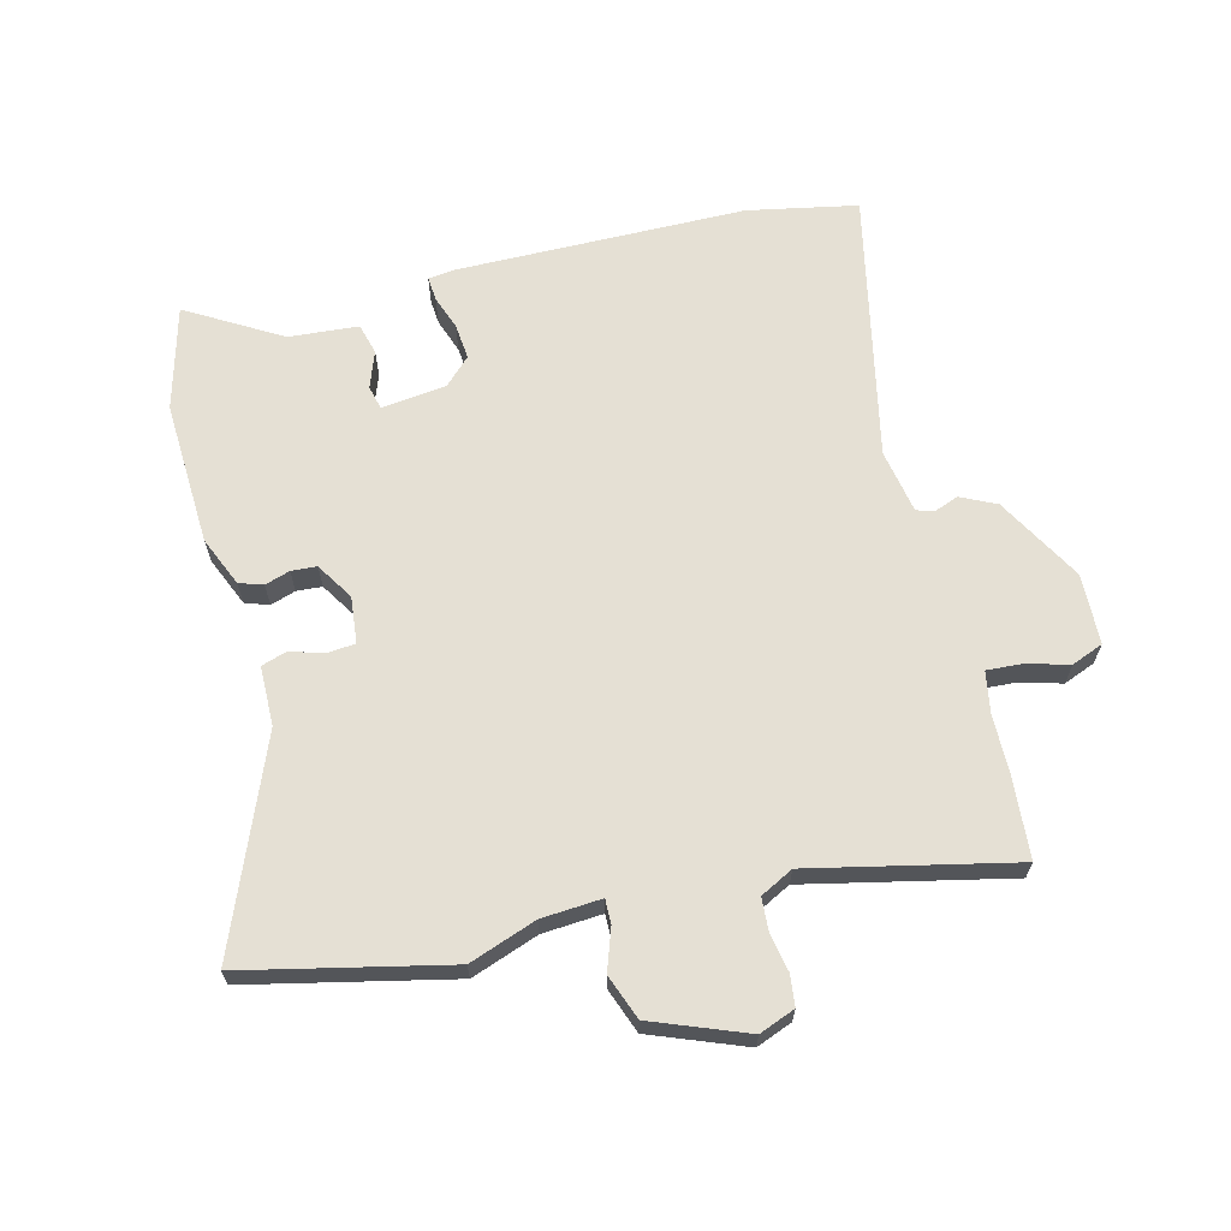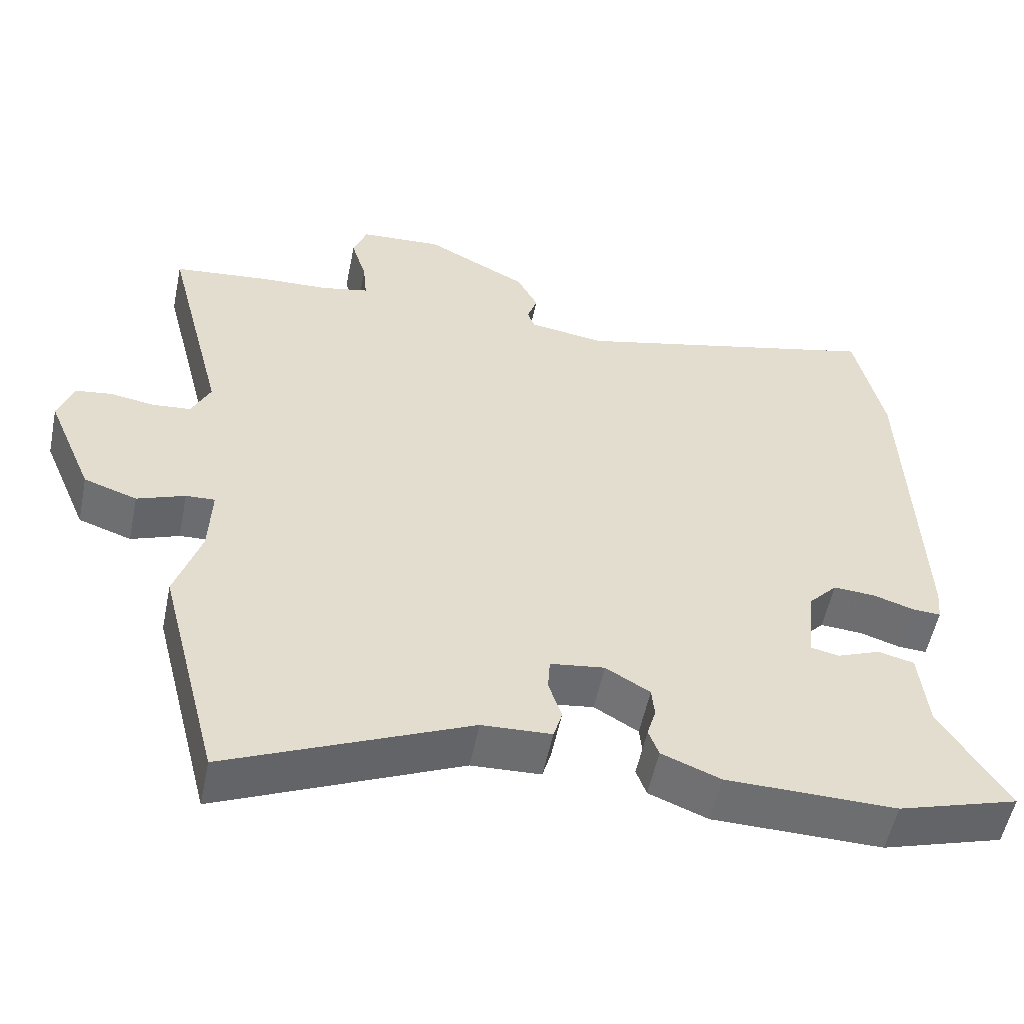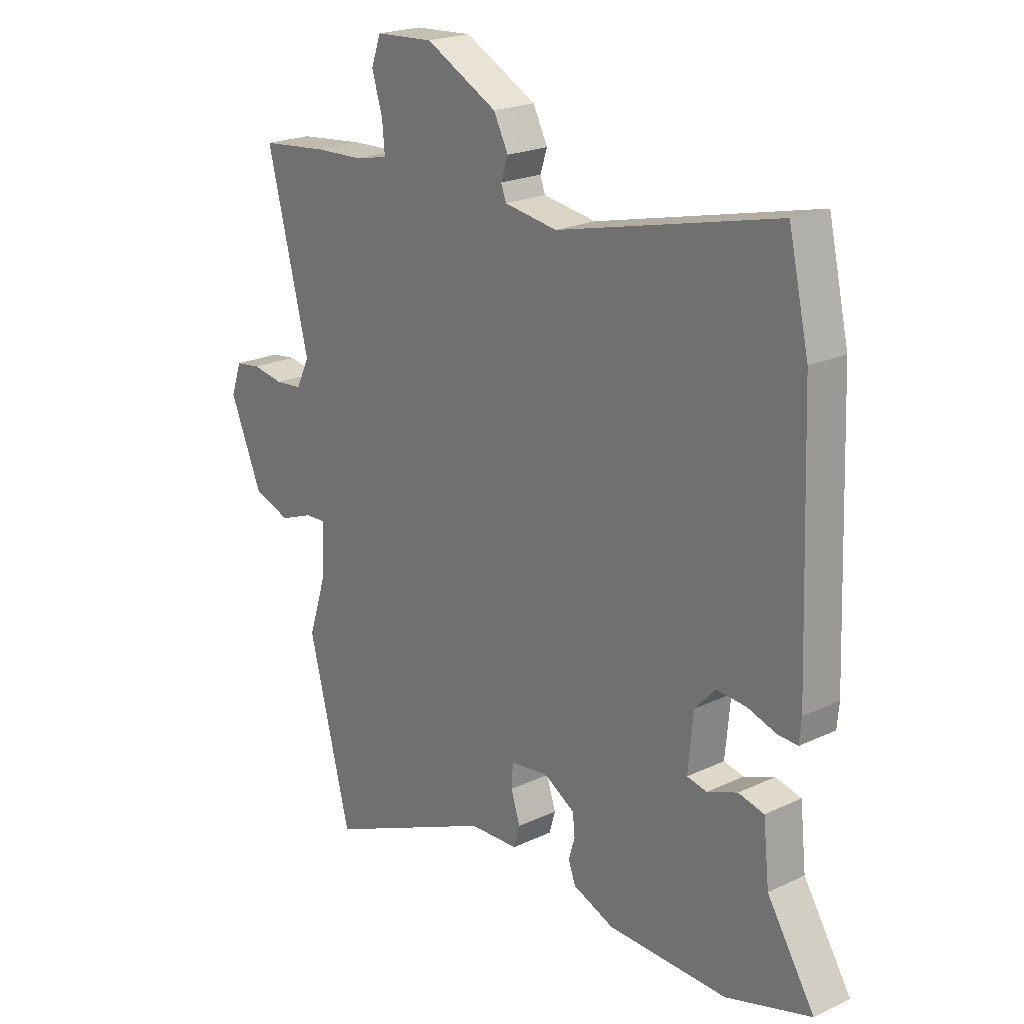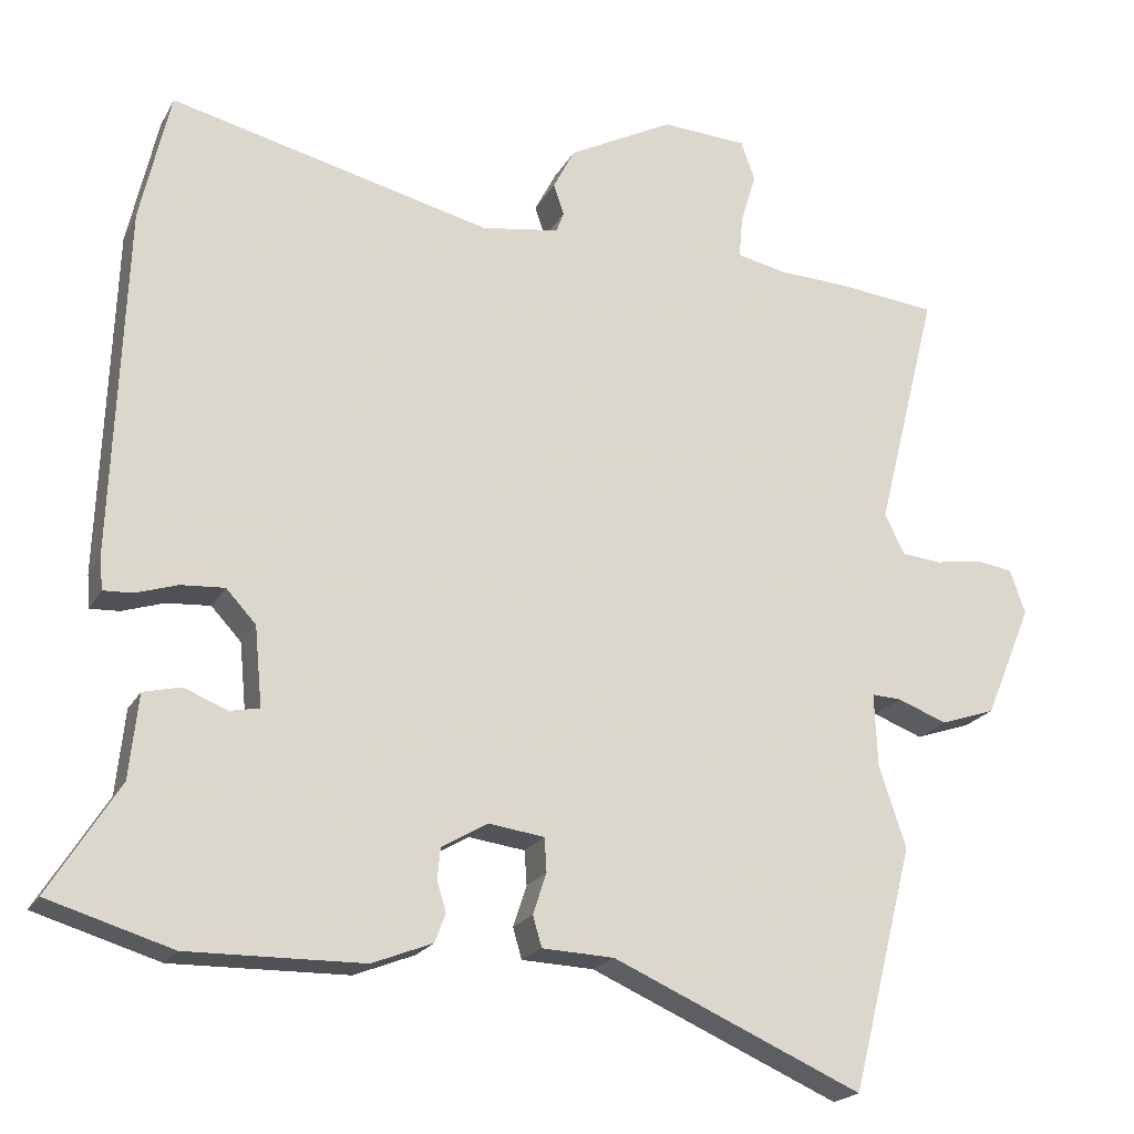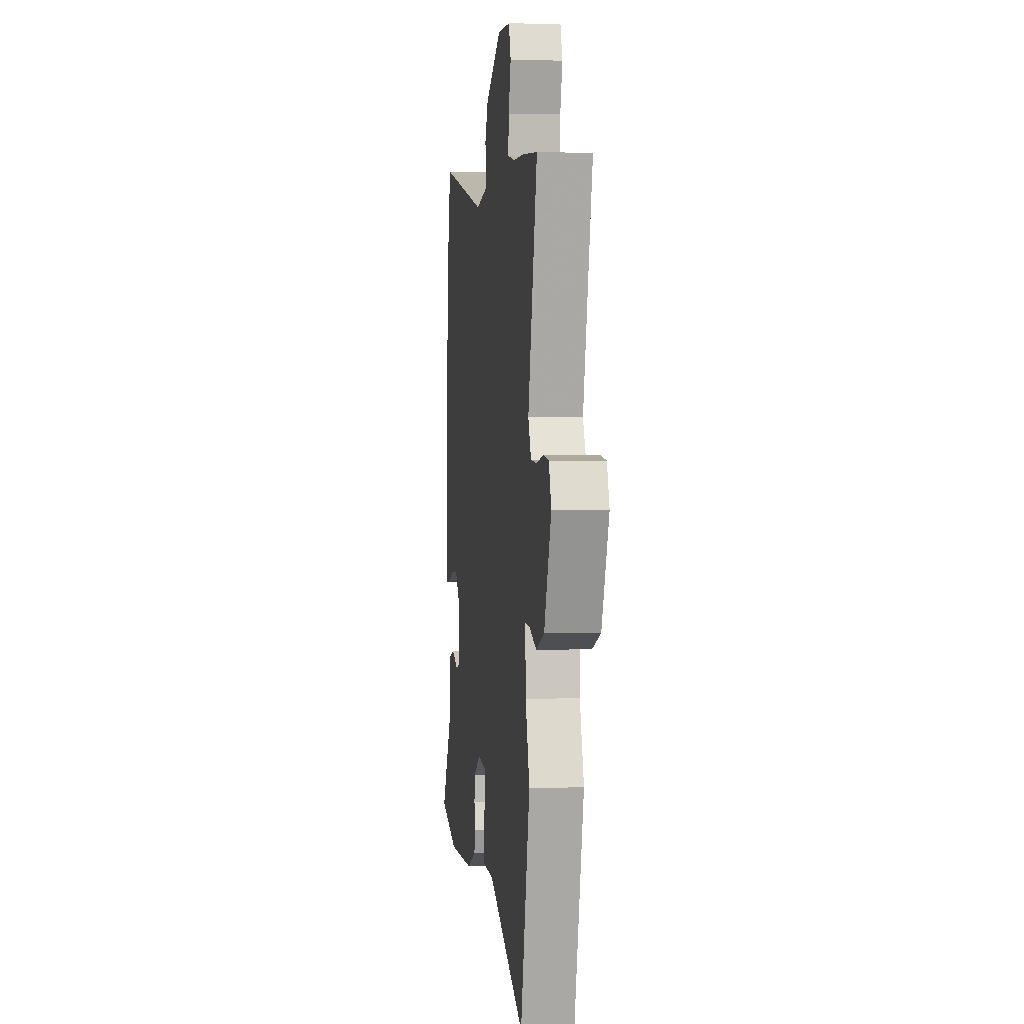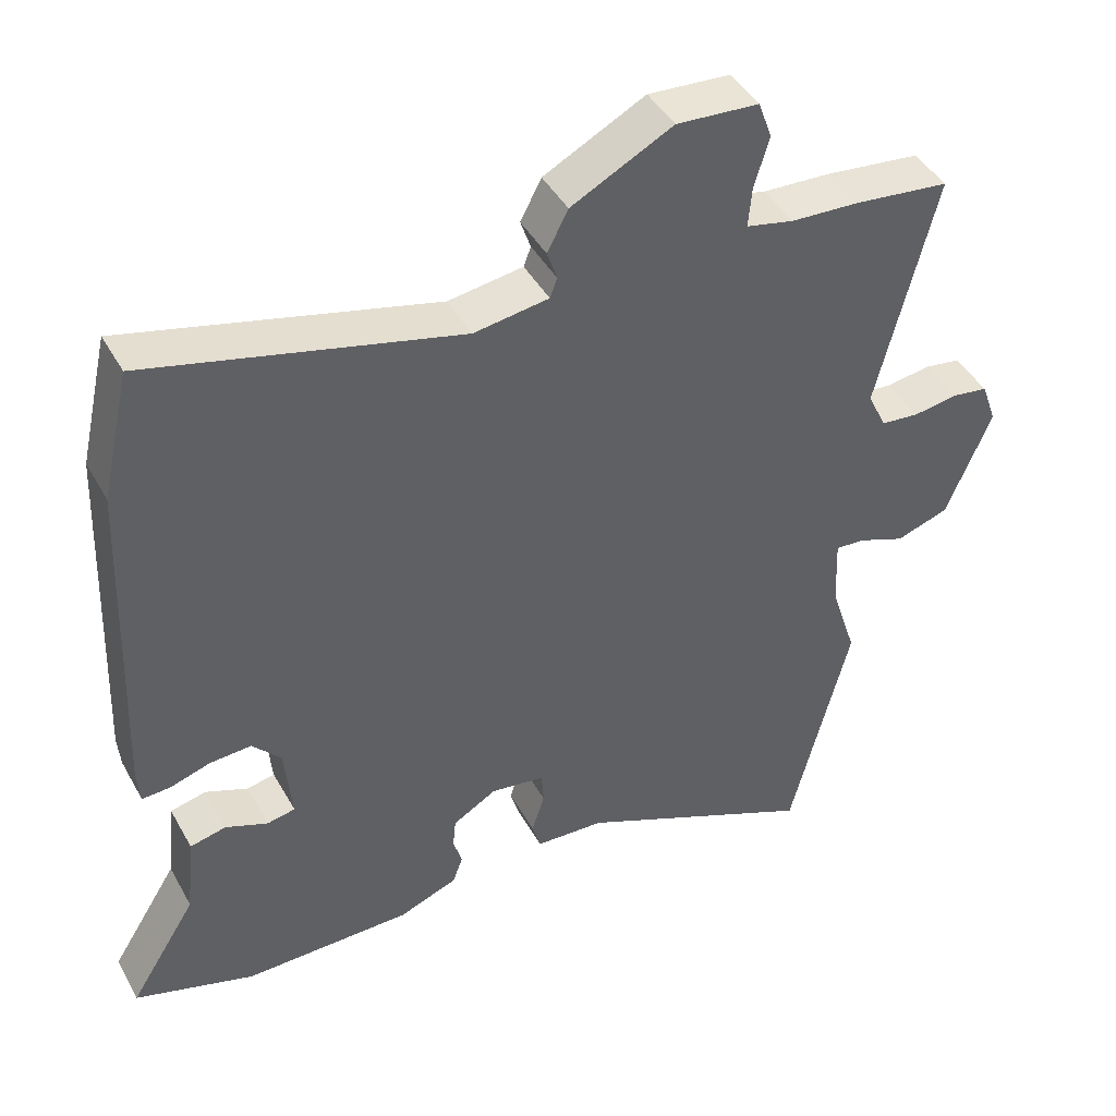
<metadata>
{"format":"obj","ext":"obj","renderer":"f3d","projection":"perspective","resolution":1024,"background":"white","views":[{"elev":65.5,"azim":-105.8,"up":"+Y"},{"elev":-54.1,"azim":-11.5,"up":"+Z"},{"elev":21.5,"azim":50.2,"up":"+Z"},{"elev":-20.6,"azim":158.5,"up":"+Z"},{"elev":0.9,"azim":-97.0,"up":"+Z"},{"elev":43.3,"azim":152.7,"up":"+Z"}]}
</metadata>
<code>
v -0.621 0.07 0.487
v -0.488 0.07 0.501
v -0.394 0.07 0.505
v -0.328 0.07 0.519
v -0.333 0.07 0.575
v -0.354 0.07 0.644
v -0.335 0.07 0.696
v -0.221 0.07 0.703
v -0.08 0.07 0.629
v -0.051 0.07 0.573
v -0.065 0.07 0.532
v -0.055 0.07 0.505
v 0.049 0.07 0.489
v 0.479 0.07 0.593
v 0.519 0.07 0.417
v 0.537 0.07 -0.049
v 0.533 0.07 -0.093
v 0.494 0.07 -0.091
v 0.438 0.07 -0.073
v 0.38 0.07 -0.069
v 0.34 0.07 -0.112
v 0.33 0.07 -0.218
v 0.369 0.07 -0.226
v 0.428 0.07 -0.203
v 0.478 0.07 -0.215
v 0.49 0.07 -0.327
v 0.583 0.07 -0.475
v 0.417 0.07 -0.525
v 0.183 0.07 -0.521
v 0.102 0.07 -0.489
v 0.088 0.07 -0.451
v 0.1 0.07 -0.41
v 0.096 0.07 -0.369
v 0.035 0.07 -0.333
v -0.04 0.07 -0.343
v -0.043 0.07 -0.388
v -0.025 0.07 -0.443
v -0.037 0.07 -0.484
v -0.133 0.07 -0.488
v -0.466 0.07 -0.634
v -0.549 0.07 -0.308
v -0.513 0.07 -0.198
v -0.509 0.07 -0.101
v -0.549 0.07 -0.103
v -0.615 0.07 -0.128
v -0.688 0.07 -0.103
v -0.751 0.07 0.047
v -0.73 0.07 0.106
v -0.68 0.07 0.113
v -0.618 0.07 0.103
v -0.565 0.07 0.108
v -0.539 0.07 0.162
v -0.621 0 0.487
v -0.488 0 0.501
v -0.394 0 0.505
v -0.328 0 0.519
v -0.333 0 0.575
v -0.354 0 0.644
v -0.335 0 0.696
v -0.221 0 0.703
v -0.08 0 0.629
v -0.051 0 0.573
v -0.065 0 0.532
v -0.055 0 0.505
v 0.049 0 0.489
v 0.479 0 0.593
v 0.519 0 0.417
v 0.537 0 -0.049
v 0.533 0 -0.093
v 0.494 0 -0.091
v 0.438 0 -0.073
v 0.38 0 -0.069
v 0.34 0 -0.112
v 0.33 0 -0.218
v 0.369 0 -0.226
v 0.428 0 -0.203
v 0.478 0 -0.215
v 0.49 0 -0.327
v 0.583 0 -0.475
v 0.417 0 -0.525
v 0.183 0 -0.521
v 0.102 0 -0.489
v 0.088 0 -0.451
v 0.1 0 -0.41
v 0.096 0 -0.369
v 0.035 0 -0.333
v -0.04 0 -0.343
v -0.043 0 -0.388
v -0.025 0 -0.443
v -0.037 0 -0.484
v -0.133 0 -0.488
v -0.466 0 -0.634
v -0.549 0 -0.308
v -0.513 0 -0.198
v -0.509 0 -0.101
v -0.549 0 -0.103
v -0.615 0 -0.128
v -0.688 0 -0.103
v -0.751 0 0.047
v -0.73 0 0.106
v -0.68 0 0.113
v -0.618 0 0.103
v -0.565 0 0.108
v -0.539 0 0.162
f 47 48 49 50
f 47 50 51
f 44 45 46 47
f 43 44 47 51
f 39 40 41 42
f 39 42 43
f 36 37 38 39
f 35 36 39 43
f 34 35 43 51
f 29 30 31 32
f 29 32 33
f 26 27 28 29
f 26 29 33
f 23 24 25 26
f 22 23 26 33
f 21 22 33 34
f 16 17 18 19
f 16 19 20
f 13 14 15 16
f 12 13 16 20
f 8 9 10 11
f 8 11 12
f 5 6 7 8
f 4 5 8 12
f 3 4 12 20
f 52 1 2 3
f 21 34 51 52
f 3 20 21 52
f 102 101 100 99
f 103 102 99
f 99 98 97 96
f 103 99 96 95
f 94 93 92 91
f 95 94 91
f 91 90 89 88
f 95 91 88 87
f 103 95 87 86
f 84 83 82 81
f 85 84 81
f 81 80 79 78
f 85 81 78
f 78 77 76 75
f 85 78 75 74
f 86 85 74 73
f 71 70 69 68
f 72 71 68
f 68 67 66 65
f 72 68 65 64
f 63 62 61 60
f 64 63 60
f 60 59 58 57
f 64 60 57 56
f 72 64 56 55
f 55 54 53 104
f 104 103 86 73
f 104 73 72 55
f 1 53 54 2
f 2 54 55 3
f 3 55 56 4
f 4 56 57 5
f 5 57 58 6
f 6 58 59 7
f 7 59 60 8
f 8 60 61 9
f 9 61 62 10
f 10 62 63 11
f 11 63 64 12
f 12 64 65 13
f 13 65 66 14
f 14 66 67 15
f 15 67 68 16
f 16 68 69 17
f 17 69 70 18
f 18 70 71 19
f 19 71 72 20
f 20 72 73 21
f 21 73 74 22
f 22 74 75 23
f 23 75 76 24
f 24 76 77 25
f 25 77 78 26
f 26 78 79 27
f 27 79 80 28
f 28 80 81 29
f 29 81 82 30
f 30 82 83 31
f 31 83 84 32
f 32 84 85 33
f 33 85 86 34
f 34 86 87 35
f 35 87 88 36
f 36 88 89 37
f 37 89 90 38
f 38 90 91 39
f 39 91 92 40
f 40 92 93 41
f 41 93 94 42
f 42 94 95 43
f 43 95 96 44
f 44 96 97 45
f 45 97 98 46
f 46 98 99 47
f 47 99 100 48
f 48 100 101 49
f 49 101 102 50
f 50 102 103 51
f 51 103 104 52
f 52 104 53 1

</code>
